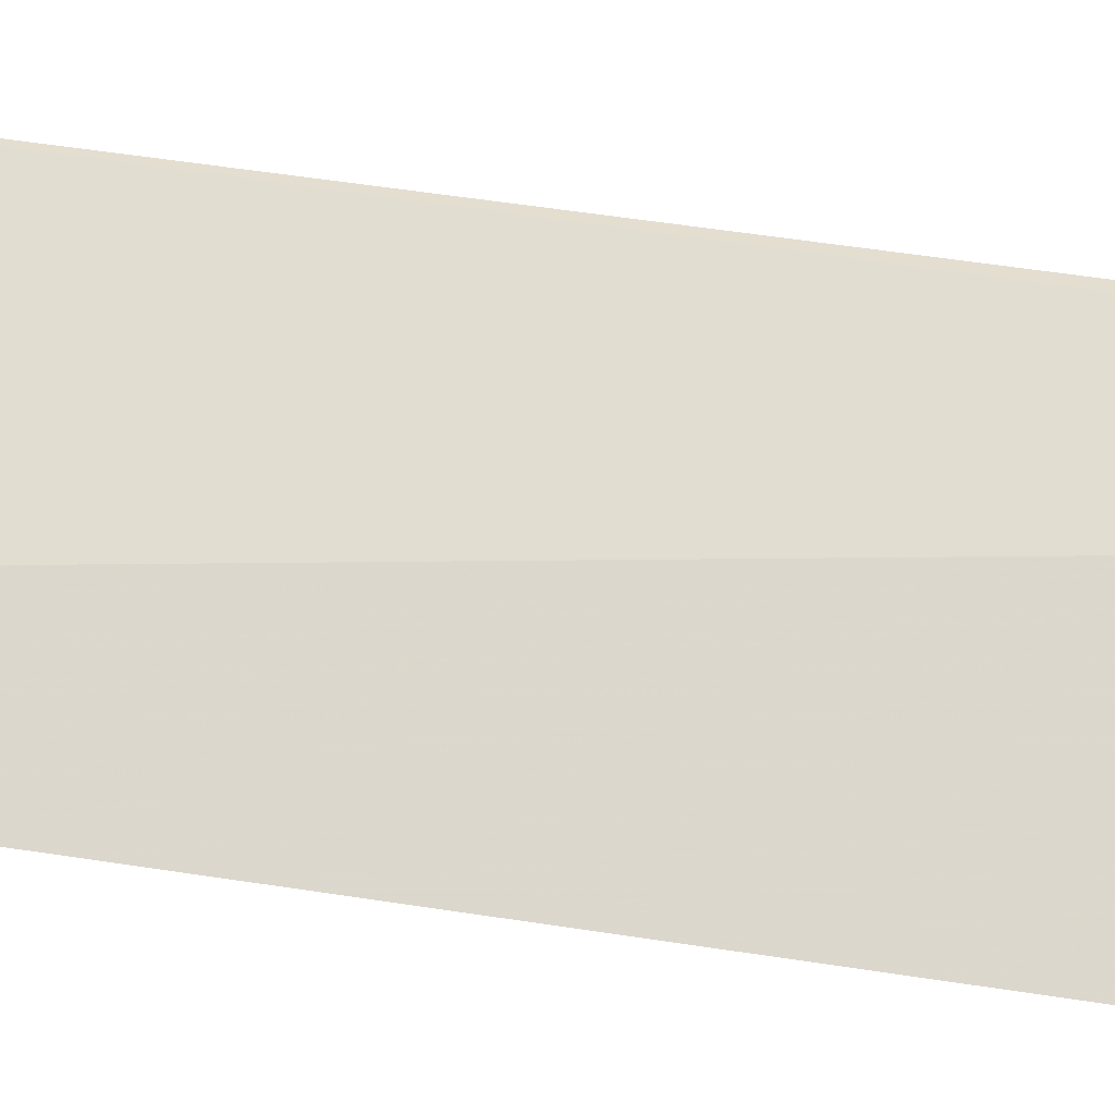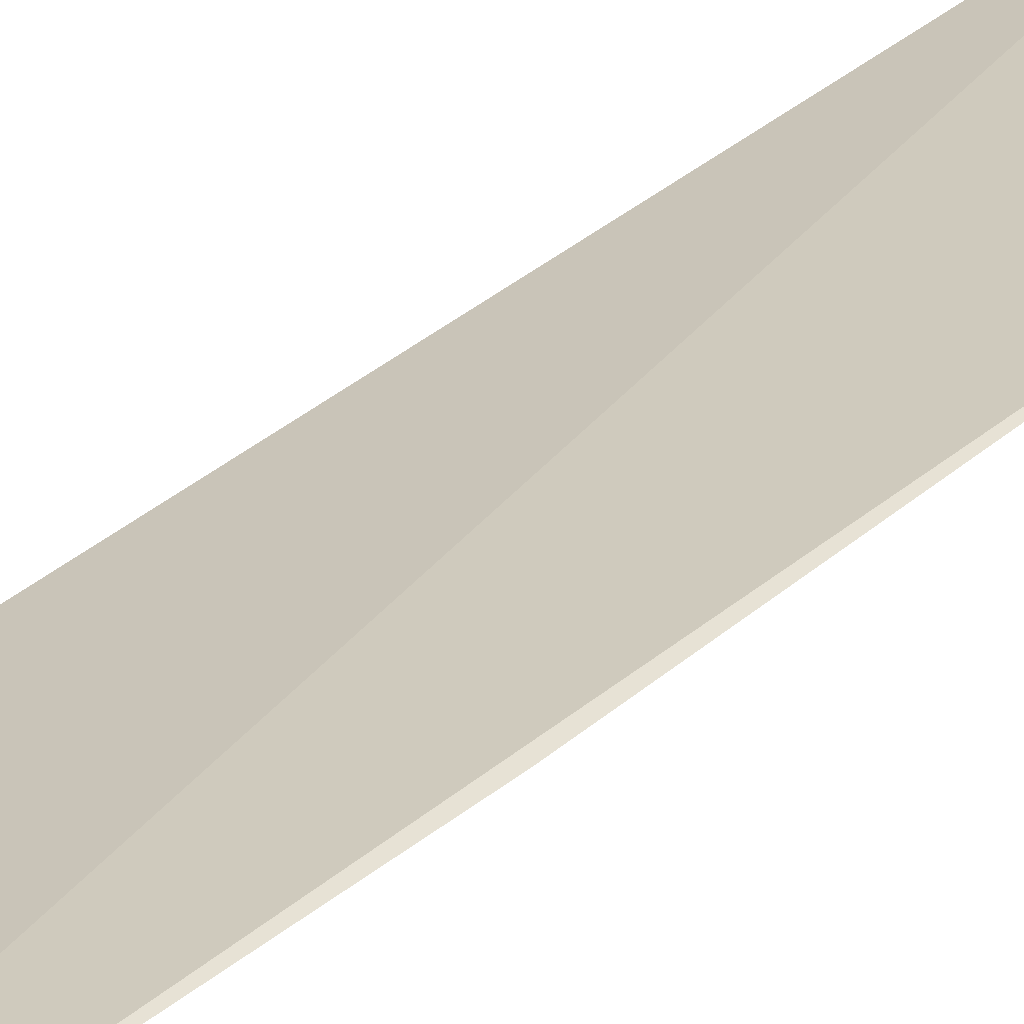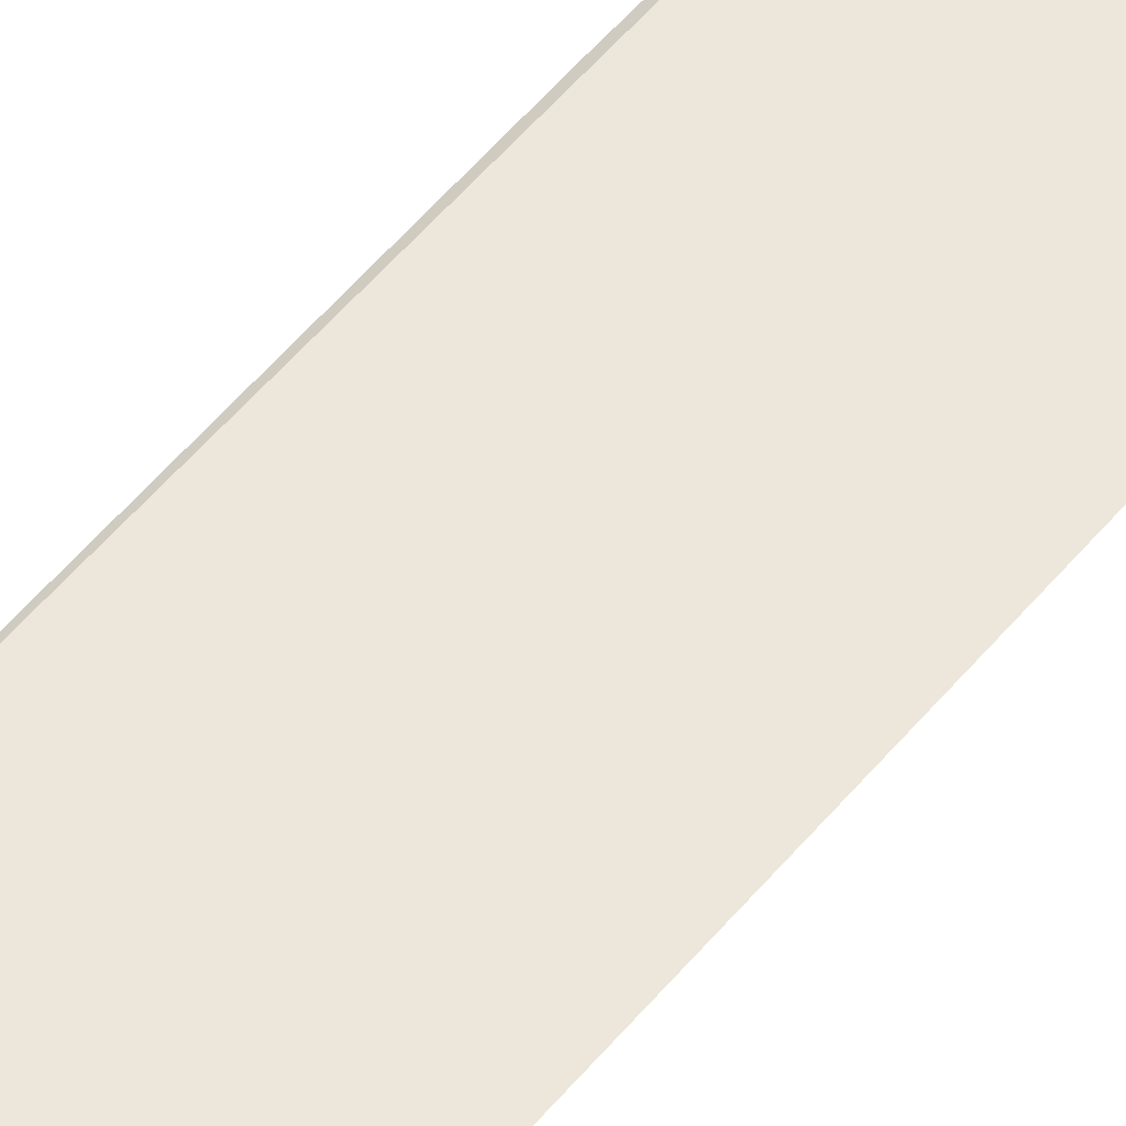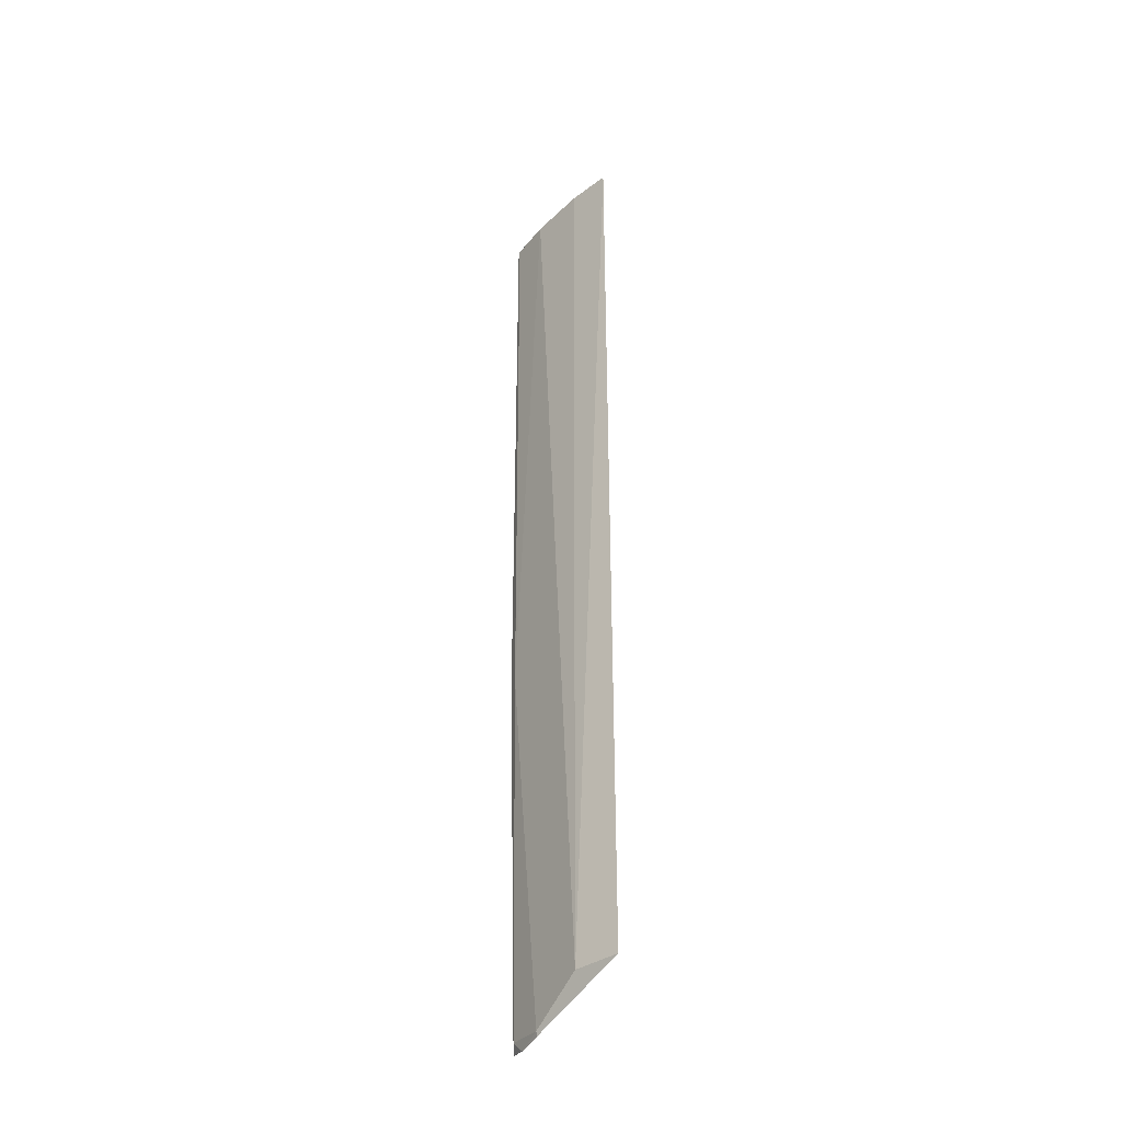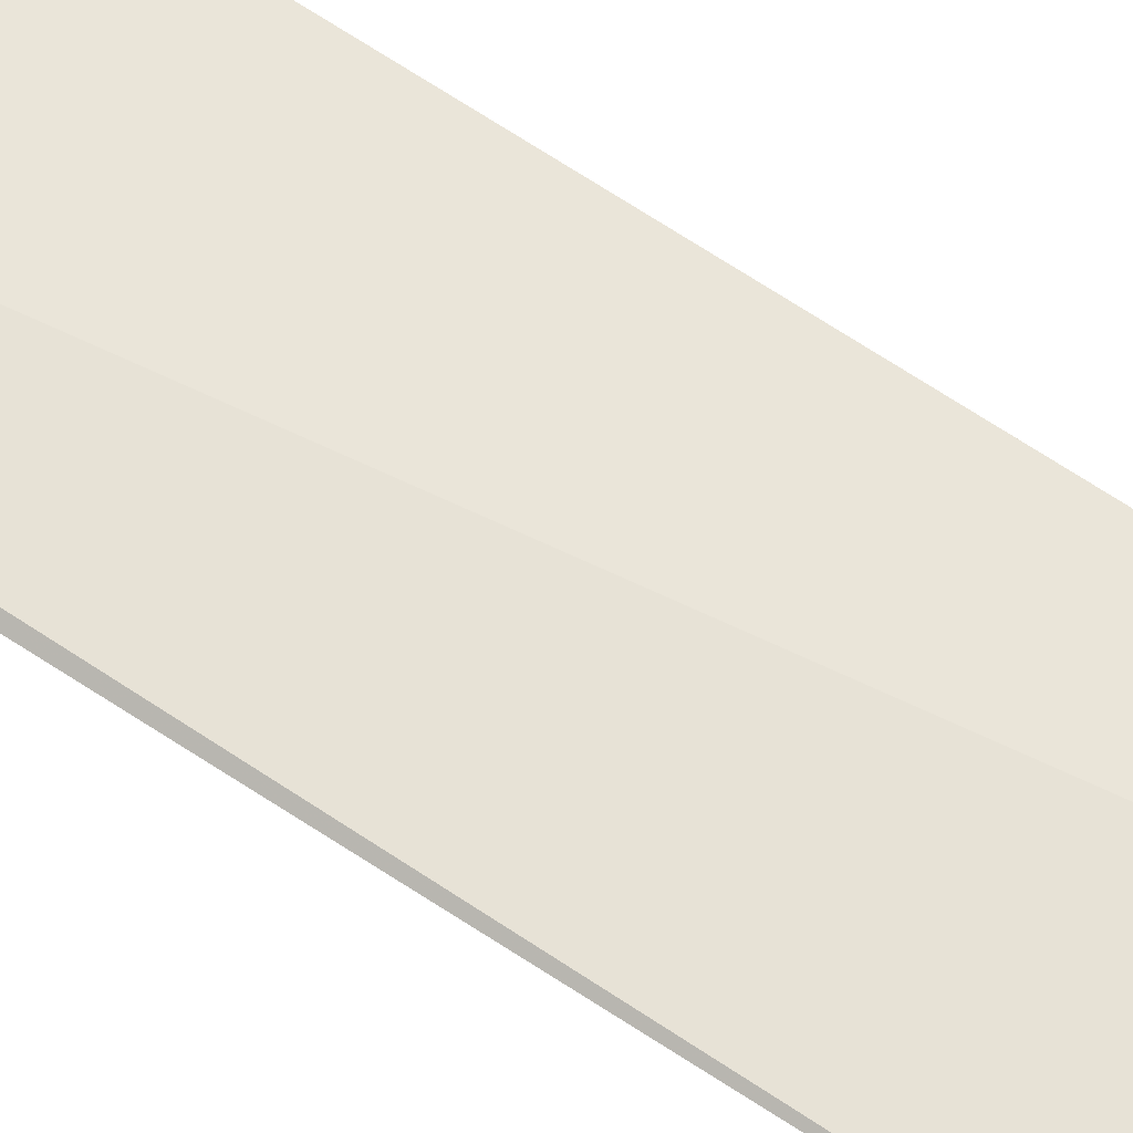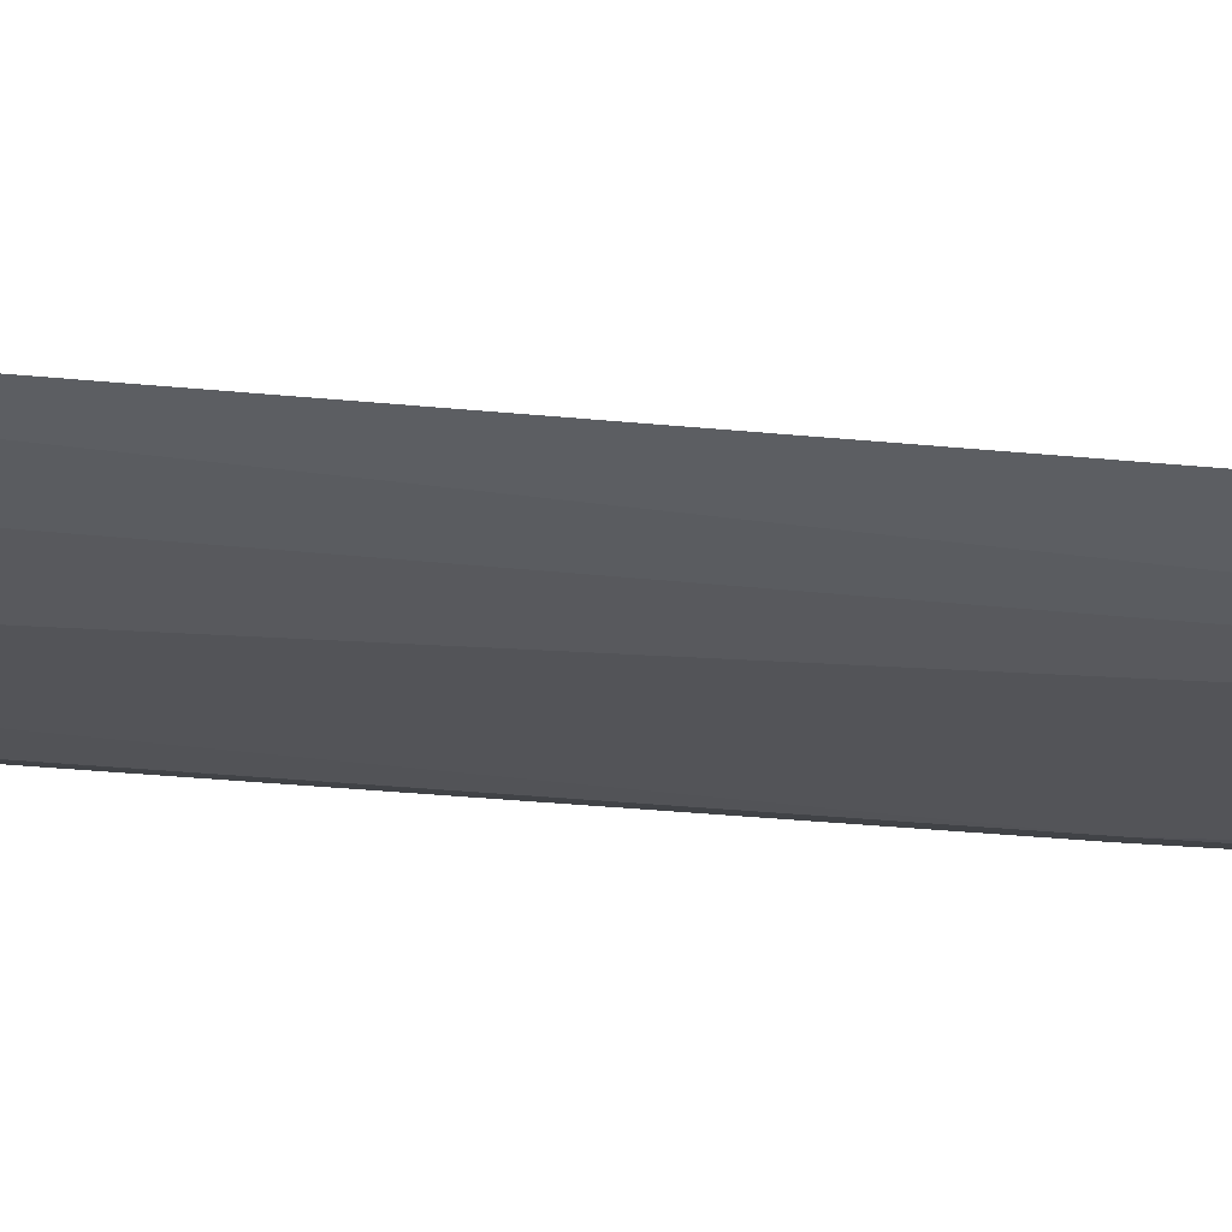
<metadata>
{"format":"obj","ext":"obj","renderer":"f3d","projection":"perspective","resolution":1024,"background":"white","views":[{"elev":64.4,"azim":-81.2,"up":"+Z"},{"elev":26.5,"azim":34.0,"up":"+Z"},{"elev":50.8,"azim":-142.3,"up":"+Z"},{"elev":-37.6,"azim":-133.3,"up":"+Y"},{"elev":67.1,"azim":123.8,"up":"+Z"},{"elev":-32.4,"azim":-98.0,"up":"+Z"}]}
</metadata>
<code>
v 0.9701 0.2213 -0.03078
v 0.9701 -0.07216 -0.02739
v 0.9388 -0.06157 -0.03527
v 0.925 0.2213 -0.03389
v 0.925 -0.06157 -0.03386
v 0.9562 0.2211 -0.03352
v 0.968 0.04188 -0.03101
v 0.9563 -0.07262 -0.03198
v 0.9387 0.2217 -0.03428
v 0.9713 0.04189 -0.02939
v 0.969 0.2213 -0.03124
v 0.9641 -0.0734 -0.02981
v 0.956 -0.07142 -0.03252
v 0.9675 -0.07012 -0.02983
f 2 1 4
f 5 2 4
f 5 4 3
f 7 3 6
f 9 6 3
f 9 3 4
f 9 4 1
f 10 7 1
f 10 1 2
f 11 7 6
f 11 1 7
f 11 9 1
f 11 6 9
f 12 2 5
f 12 5 8
f 13 3 7
f 13 12 8
f 13 8 5
f 13 5 3
f 14 10 2
f 14 7 10
f 14 2 12
f 14 13 7
f 14 12 13

</code>
